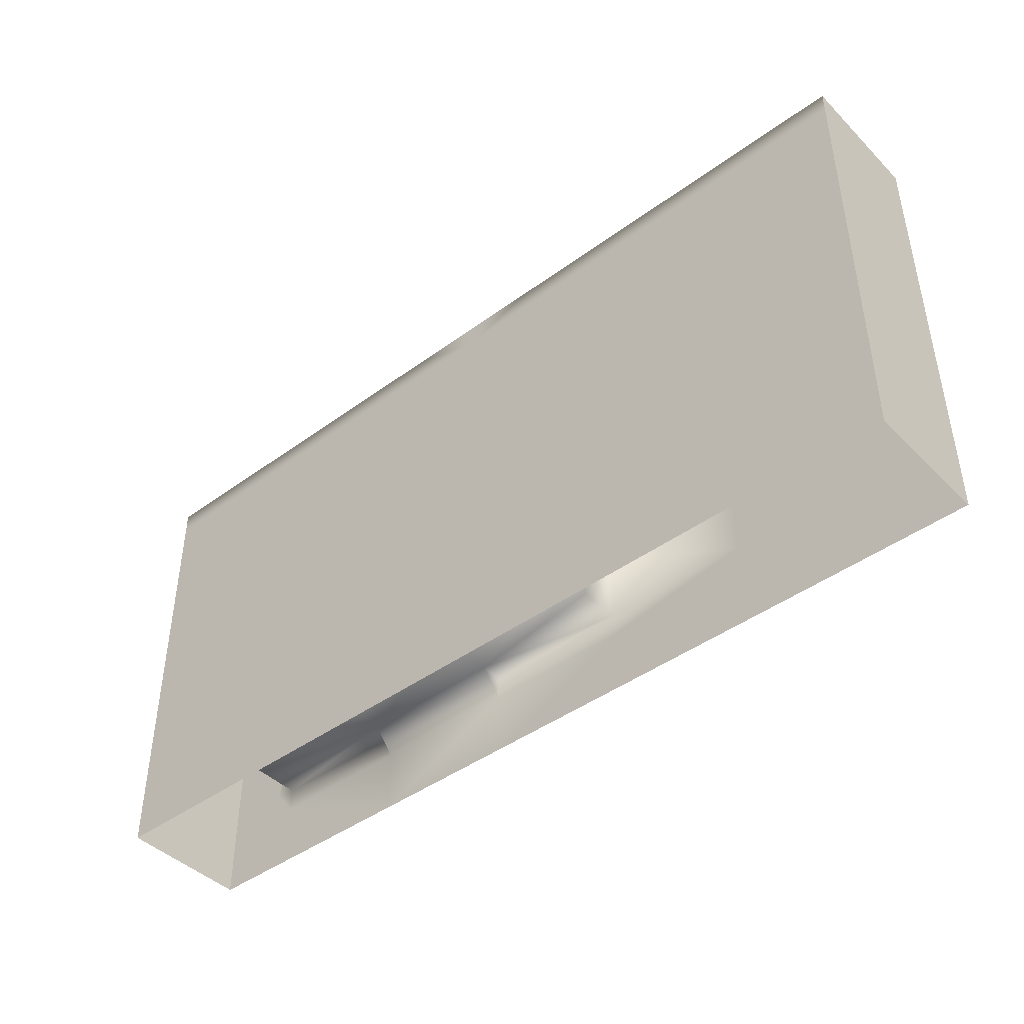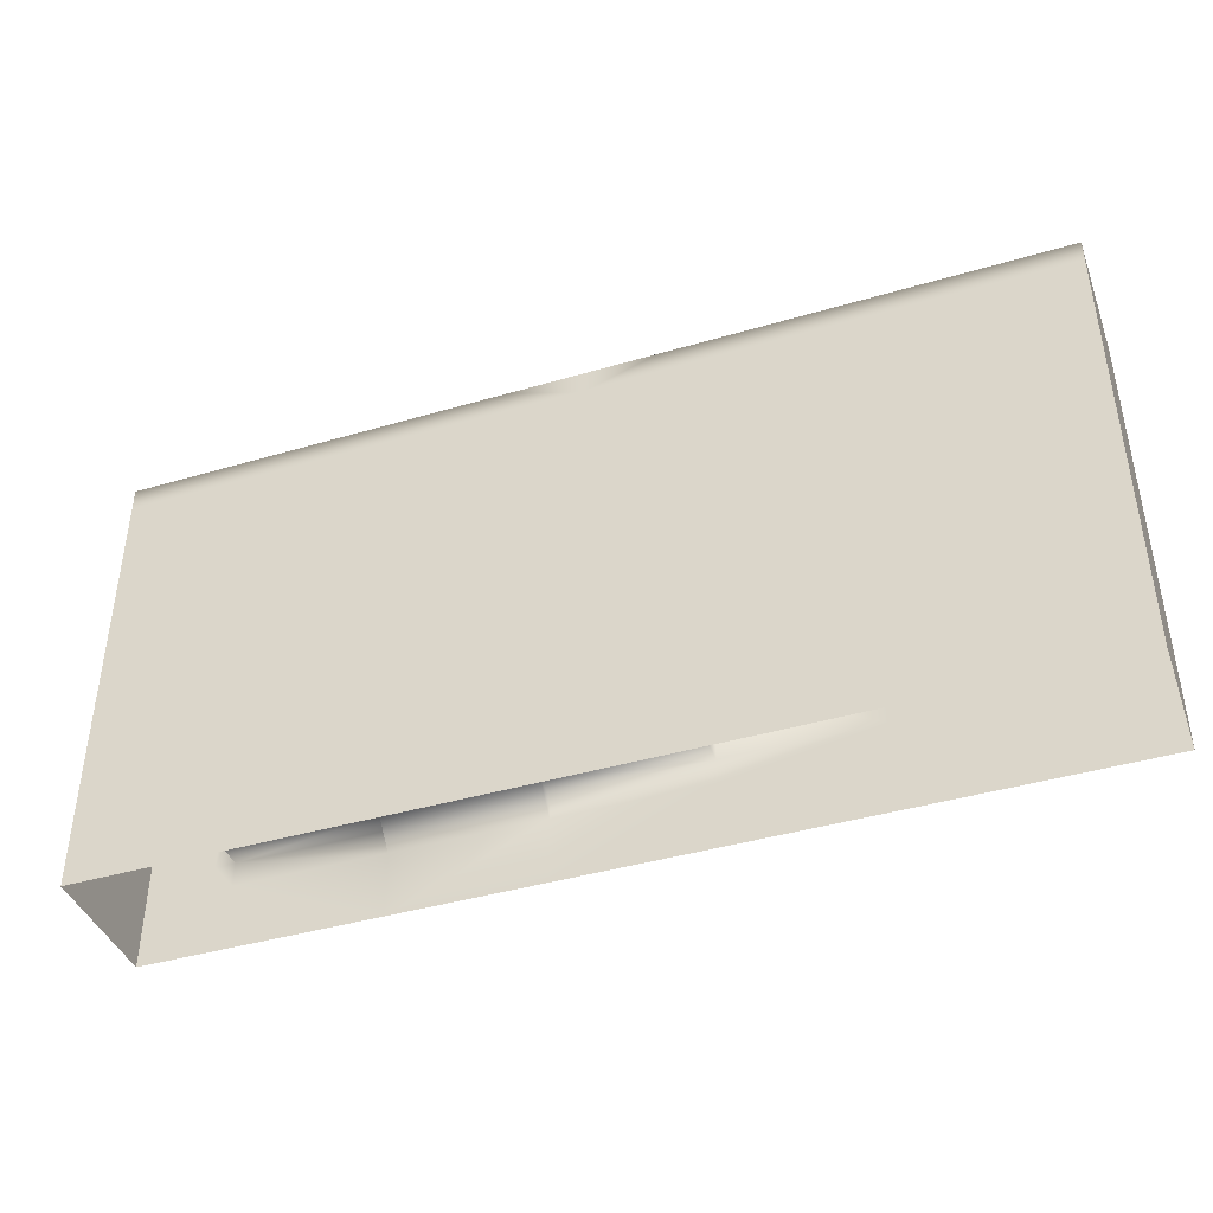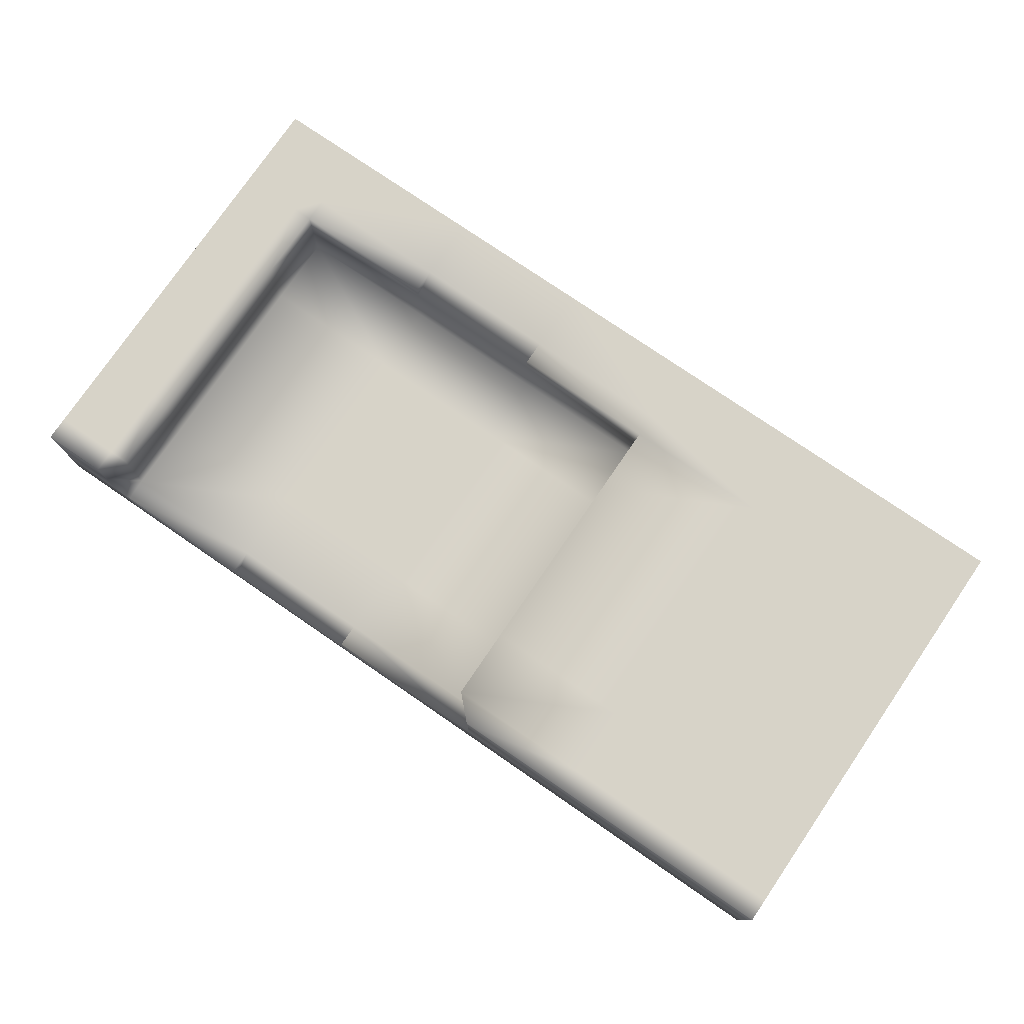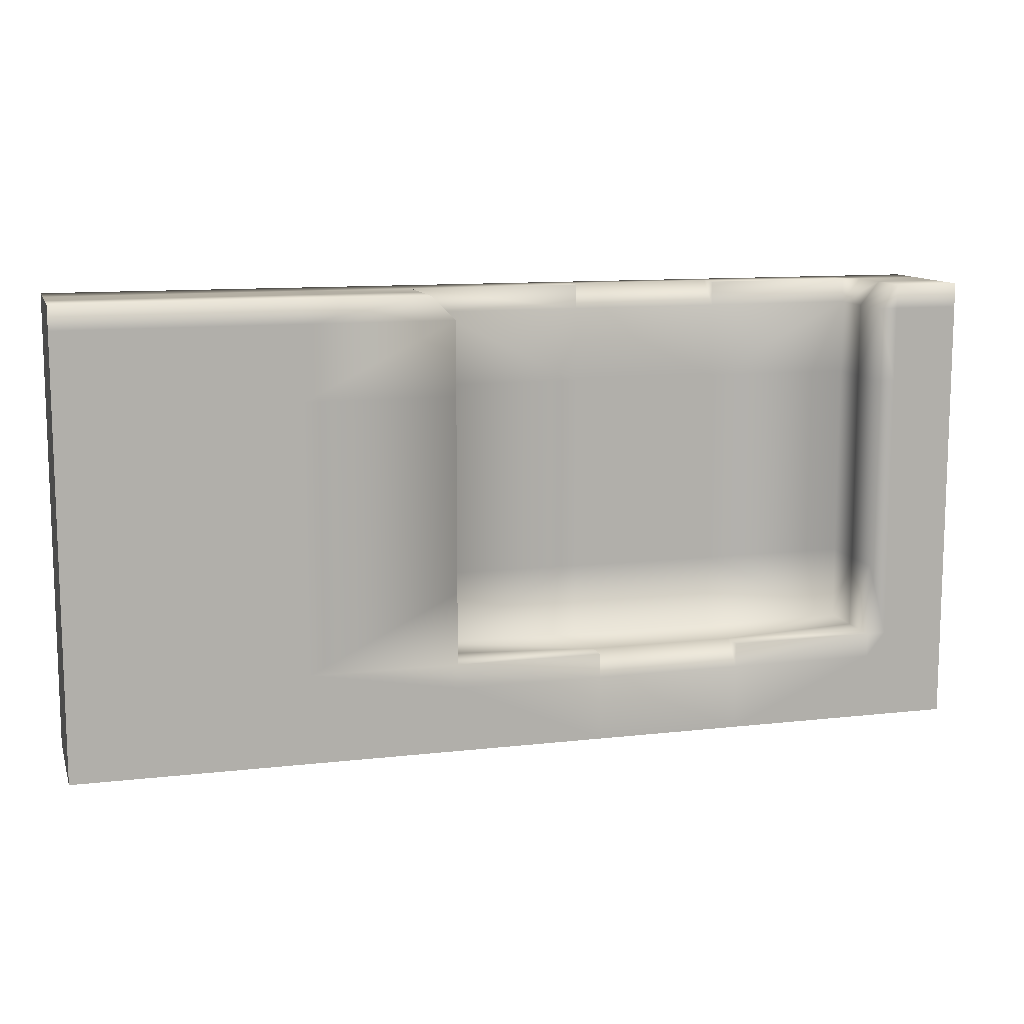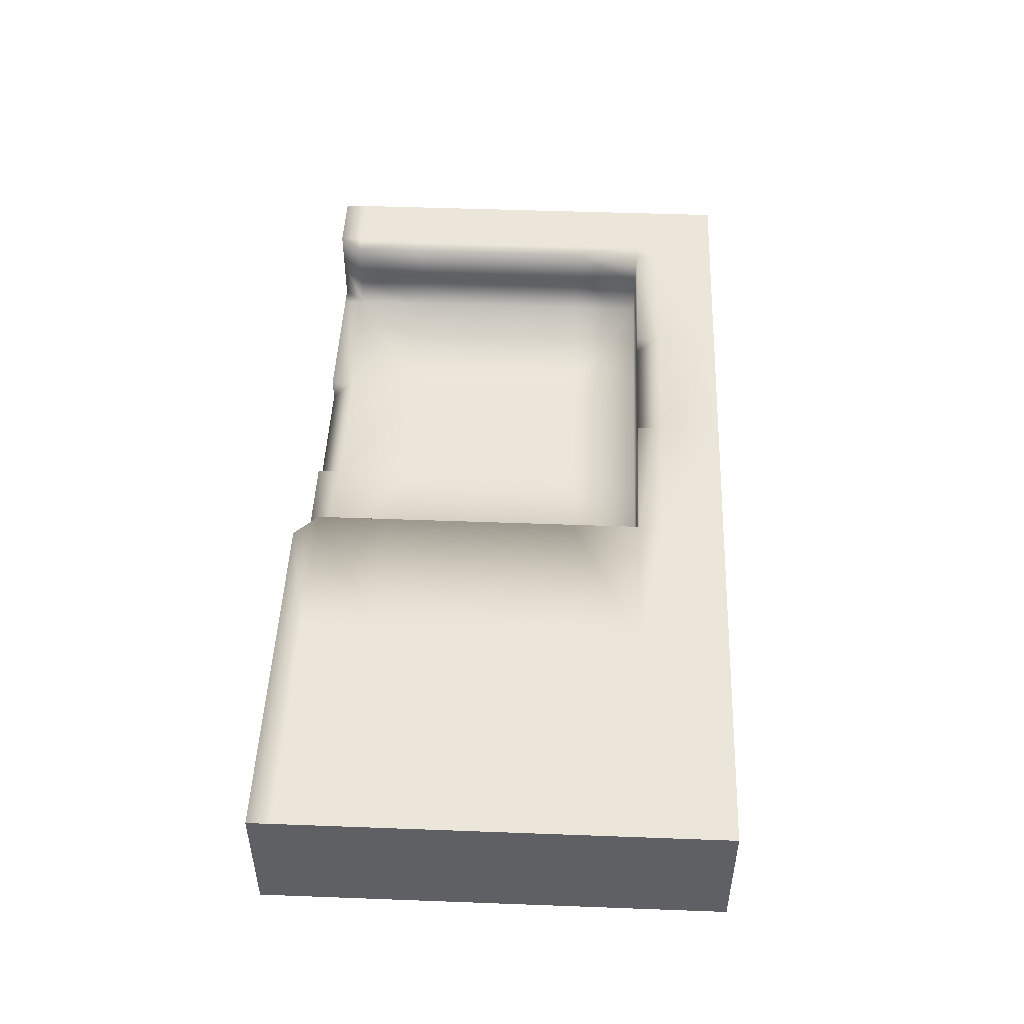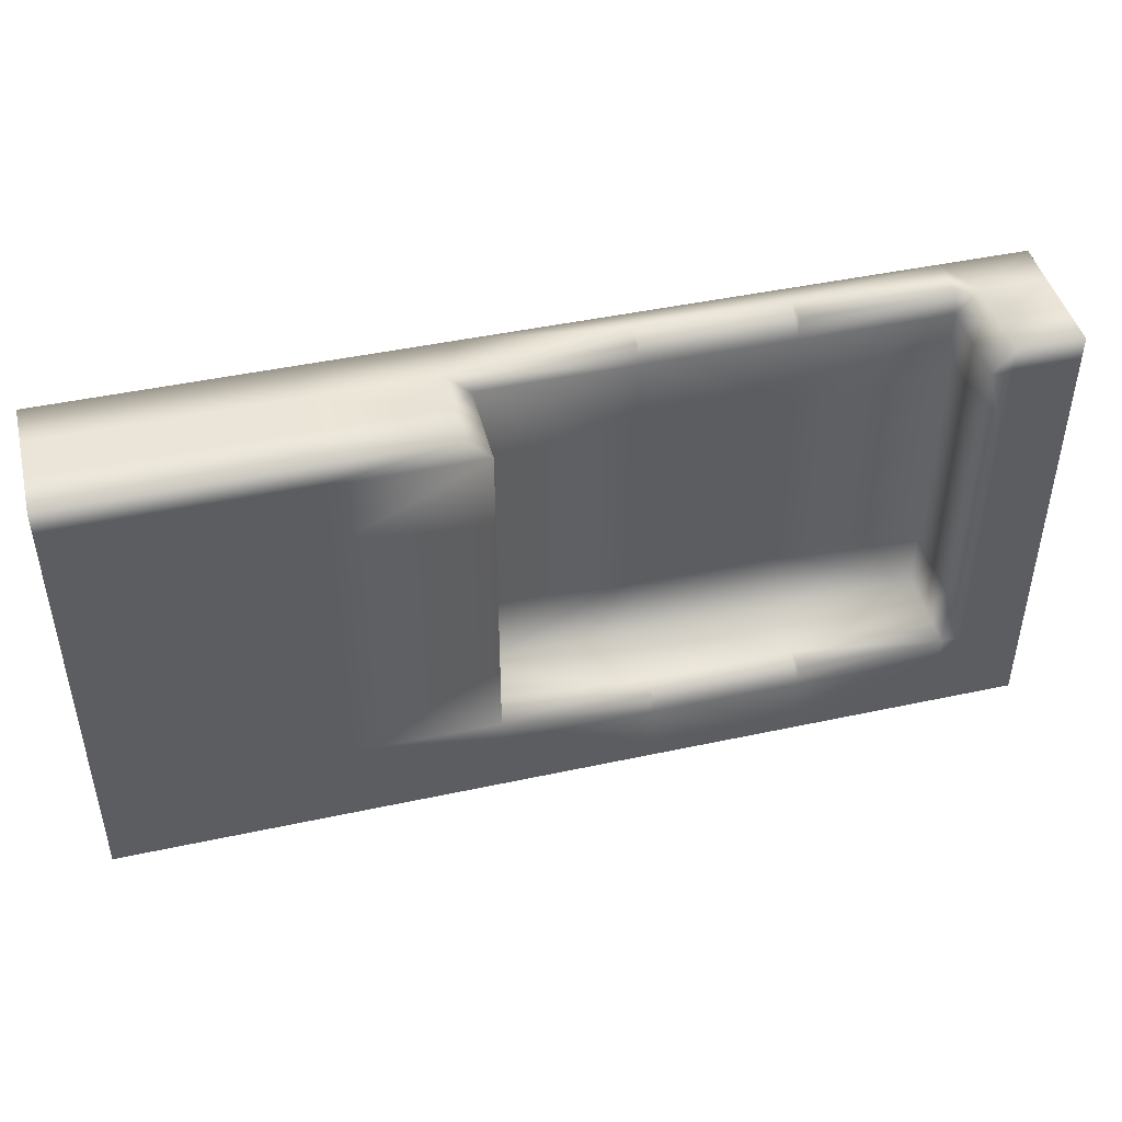
<metadata>
{"format":"obj","ext":"obj","renderer":"f3d","projection":"perspective","resolution":1024,"background":"white","views":[{"elev":-43.5,"azim":40.9,"up":"+Z"},{"elev":-41.5,"azim":19.6,"up":"+Z"},{"elev":77.1,"azim":34.4,"up":"+Y"},{"elev":11.2,"azim":164.3,"up":"+Z"},{"elev":48.0,"azim":92.4,"up":"+Y"},{"elev":45.2,"azim":166.0,"up":"+Z"}]}
</metadata>
<code>
v  8.139 2 5.5
v  10.42 2 5.5
v  10.42 2 4
v  8.139 2 4
v  10.42 0.6667 7
v  10.42 1.333 7
v  8.51 1.333 7
v  8.51 0.6667 7
v  8.139 2 2.5
v  10.42 2 2.5
v  10.42 2 1.375
v  8.139 2 1.375
v  8.51 2 7
v  10.42 2 7
v  10.42 2 6.632
v  8.139 2 6.632
v  10.42 2 1
v  10.42 2 0
v  8.139 2 0
v  8.139 2 1
v  5.861 2 0
v  5.861 2 1
v  5.861 2 1.375
v  8.139 0 7
v  10.42 0 7
v  5.861 0.6667 7
v  5.861 0.2988 7
v  8.139 1.333 4
v  8.139 1.333 5.5
v  8.139 1.333 1.375
v  8.139 1.333 2.5
v  8.139 1.333 6.632
v  5.861 1.658 1.375
v  8.139 0.6667 4
v  8.139 0.6667 5.5
v  8.139 0.6667 1.375
v  8.139 0.6667 2.5
v  8.139 0.6667 6.632
v  5.861 0.6667 1.375
v  5.861 0.6667 2.5
v  3.582 0.6667 1.375
v  3.582 0.6667 2.5
v  5.861 0.6667 4
v  5.861 0.6667 5.5
v  3.582 0.6667 4
v  3.582 0.6667 5.5
v  5.861 0.6667 6.632
v  3.582 0.6667 6.632
v  5.861 0 7
v  3.582 2 0
v  3.582 2 1
v  1.303 2 1
v  1.303 2 0
v  1.303 2 1.375
v  3.582 2 1.375
v  3.582 0.6667 7
v  1.318 0.6667 7
v  3.582 0.2988 7
v  1.303 2 5.5
v  1.303 1.333 5.5
v  1.303 1.333 4
v  1.303 2 4
v  1.303 2 2.5
v  1.303 1.333 2.5
v  1.303 1.333 1.375
v  1.303 2 6.632
v  1.303 1.333 6.632
v  3.582 1.658 1.375
v  1.303 0.6667 5.5
v  1.303 0.6667 4
v  1.303 0.6667 2.5
v  1.303 0.6667 1.375
v  1.303 0.6667 6.632
v  1 1.333 7
v  1 0.6667 7
v  1 2 7
v  1.303 0 7
v  3.582 0 7
v  12.7 2 5.5
v  13 2 5.5
v  13 2 4
v  12.7 2 4
v  13 0.6667 7
v  13 1.333 7
v  12.7 1.333 7
v  12.7 0.6667 7
v  12.7 2 2.5
v  13 2 2.5
v  13 2 1.375
v  12.7 2 1.375
v  12.7 2 7
v  13 2 7
v  13 2 6.632
v  12.7 2 6.632
v  14 2 5.5
v  14 2 4
v  14 0.6667 7
v  14 1.333 7
v  14 2 2.5
v  14 2 1.375
v  14 2 7
v  14 2 6.632
v  13 2 1
v  13 2 0
v  12.7 2 0
v  12.7 2 1
v  14 2 1
v  14 2 0
v  12.7 0 7
v  13 0 7
v  14 0 7
v  1 2 4
v  1 2 5.5
v  1 2 1.375
v  1 2 2.5
v  1 2 6.632
v  0 2 4
v  0 2 5.5
v  0 0.6667 7
v  0 1.333 7
v  0 2 1.375
v  0 2 2.5
v  0 2 6.632
v  0 2 7
v  1 2 1
v  1 2 0
v  0 2 1
v  0 2 0
v  0 0 7
v  1 0 7
v  5.861 0 6.632
v  7 0 6.632
v  7 0 7
v  5.861 0 5.5
v  7 0 5.5
v  1.303 0 4
v  1.303 0 5.5
v  1 0 5.5
v  1 0 4
v  3.582 0 4
v  3.582 0 5.5
v  5.861 0 4
v  1.303 0 0
v  1.303 0 1
v  1 0 1
v  1 0 0
v  3.582 0 0
v  3.582 0 1
v  5.861 0 0
v  5.861 0 1
v  1.303 0 2.5
v  1 0 2.5
v  3.582 0 2.5
v  5.861 0 2.5
v  1.303 0 6.632
v  1 0 6.632
v  3.582 0 6.632
v  0 0 5.5
v  0 0 4
v  0 0 1
v  0 0 0
v  0 0 2.5
v  0 0 6.632
v  7 0 1
v  7 0 1.375
v  5.861 0 1.375
v  1.303 0 1.375
v  1 0 1.375
v  3.582 0 1.375
v  0 0 1.375
v  7 0 2.5
v  7 0 4
v  7 0 0
v  8.139 0 6.632
v  8.139 0 5.5
v  12.7 0 4
v  13 0 4
v  13 0 5.5
v  12.7 0 5.5
v  10.42 0 4
v  10.42 0 5.5
v  8.139 0 4
v  12.7 0 0
v  13 0 0
v  13 0 1
v  12.7 0 1
v  10.42 0 0
v  10.42 0 1
v  8.139 0 0
v  8.139 0 1
v  12.7 0 2.5
v  13 0 2.5
v  10.42 0 2.5
v  8.139 0 2.5
v  12.7 0 6.632
v  13 0 6.632
v  10.42 0 6.632
v  14 0 4
v  14 0 5.5
v  14 0 0
v  14 0 1
v  14 0 2.5
v  14 0 6.632
v  8.139 0 1.375
v  13 0 1.375
v  12.7 0 1.375
v  10.42 0 1.375
v  14 0 1.375
v  14 1.333 5.5
v  14 1.333 4
v  14 1.333 2.5
v  14 1.333 1.375
v  14 1.333 6.632
v  14 1.333 1
v  14 1.333 0
v  0 1.333 4
v  0 1.333 5.5
v  0 1.333 1.375
v  0 1.333 2.5
v  0 1.333 6.632
v  0 1.333 0
v  0 1.333 1
v  14 0.6667 5.5
v  14 0.6667 4
v  14 0.6667 2.5
v  14 0.6667 1.375
v  14 0.6667 6.632
v  14 0.6667 1
v  14 0.6667 0
v  0 0.6667 4
v  0 0.6667 5.5
v  0 0.6667 1.375
v  0 0.6667 2.5
v  0 0.6667 6.632
v  0 0.6667 0
v  0 0.6667 1
o ground_inset1
g ground_inset1
f 1 2 3 4
f 5 6 7 8
f 9 10 11 12
f 4 3 10 9
f 13 14 15 16
f 16 15 2 1
f 17 18 19 20
f 20 19 21 22
f 11 17 20 12
f 12 20 22 23
f 6 14 13 7
f 8 24 25 5
f 26 27 8
f 1 4 28 29
f 9 12 30 31
f 4 9 31 28
f 16 1 29 32
f 12 23 33 30
f 29 28 34 35
f 31 30 36 37
f 28 31 37 34
f 32 29 35 38
f 36 39 40 37
f 40 39 41 42
f 34 37 40 43
f 35 34 43 44
f 44 43 45 46
f 38 35 44 47
f 47 44 46 48
f 22 33 23
f 47 27 26
f 8 38 47 26
f 7 32 38 8
f 13 16 32 7
f 27 49 24 8
f 33 39 36 30
f 50 51 22 21
f 52 51 50 53
f 54 55 51 52
f 56 57 58
f 59 60 61 62
f 63 64 65 54
f 62 61 64 63
f 66 67 60 59
f 54 65 68 55
f 60 69 70 61
f 64 71 72 65
f 61 70 71 64
f 67 73 69 60
f 72 71 42 41
f 70 45 42 71
f 45 43 40 42
f 69 46 45 70
f 73 48 46 69
f 48 58 27 47
f 51 55 68
f 48 56 58
f 57 56 48 73
f 74 75 73 67
f 76 74 67 66
f 58 57 77 78
f 39 33 68 41
f 33 22 51 68
f 49 27 58 78
f 68 65 72 41
f 79 80 81 82
f 83 84 85 86
f 87 88 89 90
f 82 81 88 87
f 91 92 93 94
f 94 93 80 79
f 80 95 96 81
f 97 98 84 83
f 88 99 100 89
f 81 96 99 88
f 92 101 102 93
f 93 102 95 80
f 103 104 105 106
f 107 108 104 103
f 89 103 106 90
f 100 107 103 89
f 84 92 91 85
f 86 109 110 83
f 98 101 92 84
f 83 110 111 97
f 59 62 112 113
f 63 54 114 115
f 62 63 115 112
f 66 116 76
f 66 59 113 116
f 113 112 117 118
f 119 75 74 120
f 115 114 121 122
f 112 115 122 117
f 76 116 123 124
f 116 113 118 123
f 125 52 53 126
f 127 125 126 128
f 114 54 52 125
f 121 114 125 127
f 120 74 76 124
f 75 119 129 130
f 73 75 57
f 75 130 77 57
f 3 2 79 82
f 5 25 109 86
f 11 10 87 90
f 10 3 82 87
f 15 14 91 94
f 2 15 94 79
f 18 17 106 105
f 17 11 90 106
f 6 5 86 85
f 14 6 85 91
f 49 131 132 133
f 131 134 135 132
f 136 137 138 139
f 140 141 137 136
f 142 134 141 140
f 143 144 145 146
f 147 148 144 143
f 149 150 148 147
f 151 136 139 152
f 153 140 136 151
f 154 142 140 153
f 155 77 130 156
f 157 78 77 155
f 131 49 78 157
f 137 155 156 138
f 141 157 155 137
f 134 131 157 141
f 139 138 158 159
f 146 145 160 161
f 152 139 159 162
f 156 130 129 163
f 138 156 163 158
f 150 164 165 166
f 145 144 167 168
f 144 148 169 167
f 148 150 166 169
f 160 145 168 170
f 166 165 171 154
f 168 167 151 152
f 167 169 153 151
f 169 166 154 153
f 170 168 152 162
f 172 135 134 142
f 173 164 150 149
f 171 172 142 154
f 24 133 132 174
f 174 132 135 175
f 176 177 178 179
f 180 176 179 181
f 182 180 181 175
f 183 184 185 186
f 187 183 186 188
f 189 187 188 190
f 191 192 177 176
f 193 191 176 180
f 194 193 180 182
f 195 196 110 109
f 197 195 109 25
f 174 197 25 24
f 179 178 196 195
f 181 179 195 197
f 175 181 197 174
f 177 198 199 178
f 184 200 201 185
f 192 202 198 177
f 196 203 111 110
f 178 199 203 196
f 190 204 165 164
f 185 205 206 186
f 186 206 207 188
f 188 207 204 190
f 201 208 205 185
f 204 194 171 165
f 205 192 191 206
f 206 191 193 207
f 207 193 194 204
f 208 202 192 205
f 172 182 175 135
f 173 189 190 164
f 171 194 182 172
f 96 95 209 210
f 100 99 211 212
f 99 96 210 211
f 102 101 98 213
f 95 102 213 209
f 108 107 214 215
f 107 100 212 214
f 118 117 216 217
f 122 121 218 219
f 117 122 219 216
f 124 123 220 120
f 123 118 217 220
f 127 128 221 222
f 121 127 222 218
f 210 209 223 224
f 212 211 225 226
f 211 210 224 225
f 213 98 97 227
f 209 213 227 223
f 215 214 228 229
f 214 212 226 228
f 217 216 230 231
f 219 218 232 233
f 216 219 233 230
f 120 220 234 119
f 220 217 231 234
f 222 221 235 236
f 218 222 236 232
f 224 223 199 198
f 226 225 202 208
f 225 224 198 202
f 227 97 111 203
f 223 227 203 199
f 229 228 201 200
f 228 226 208 201
f 231 230 159 158
f 233 232 170 162
f 230 233 162 159
f 119 234 163 129
f 234 231 158 163
f 236 235 161 160
f 232 236 160 170

</code>
